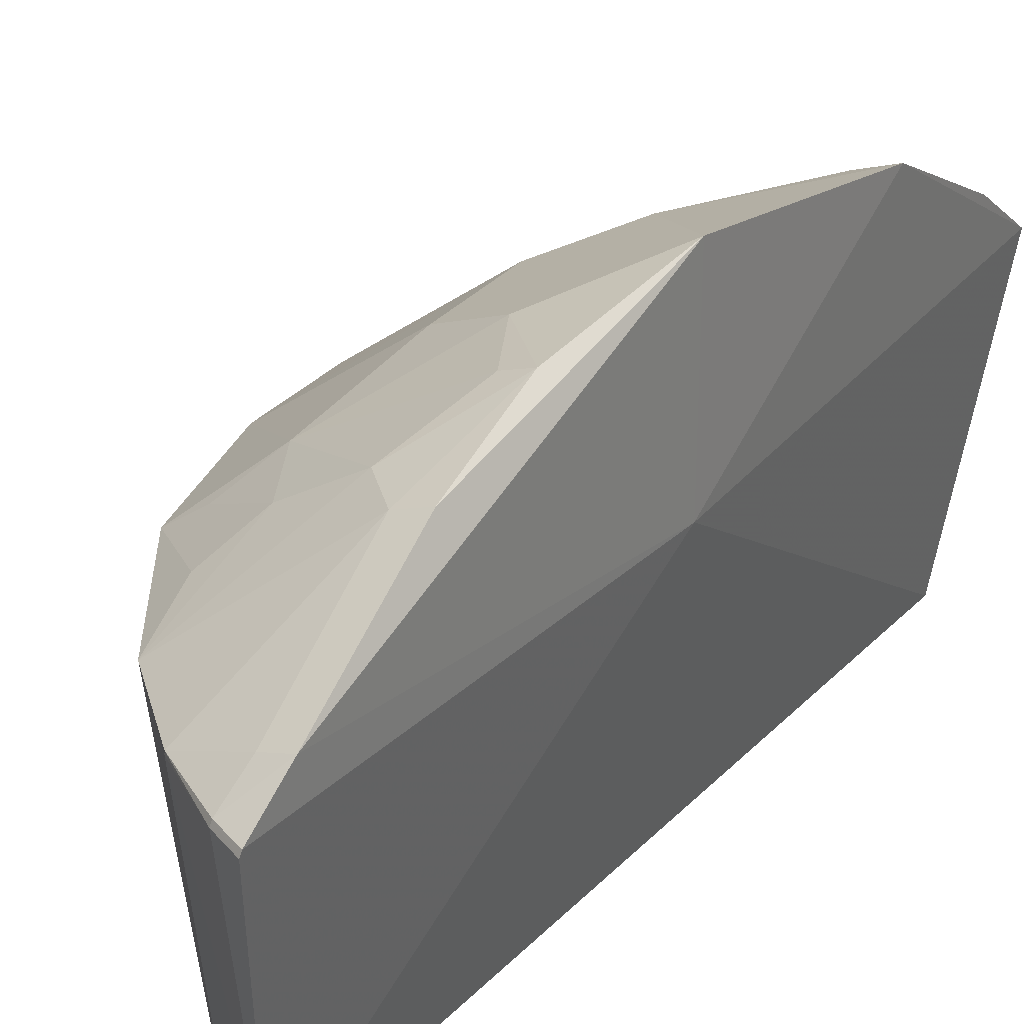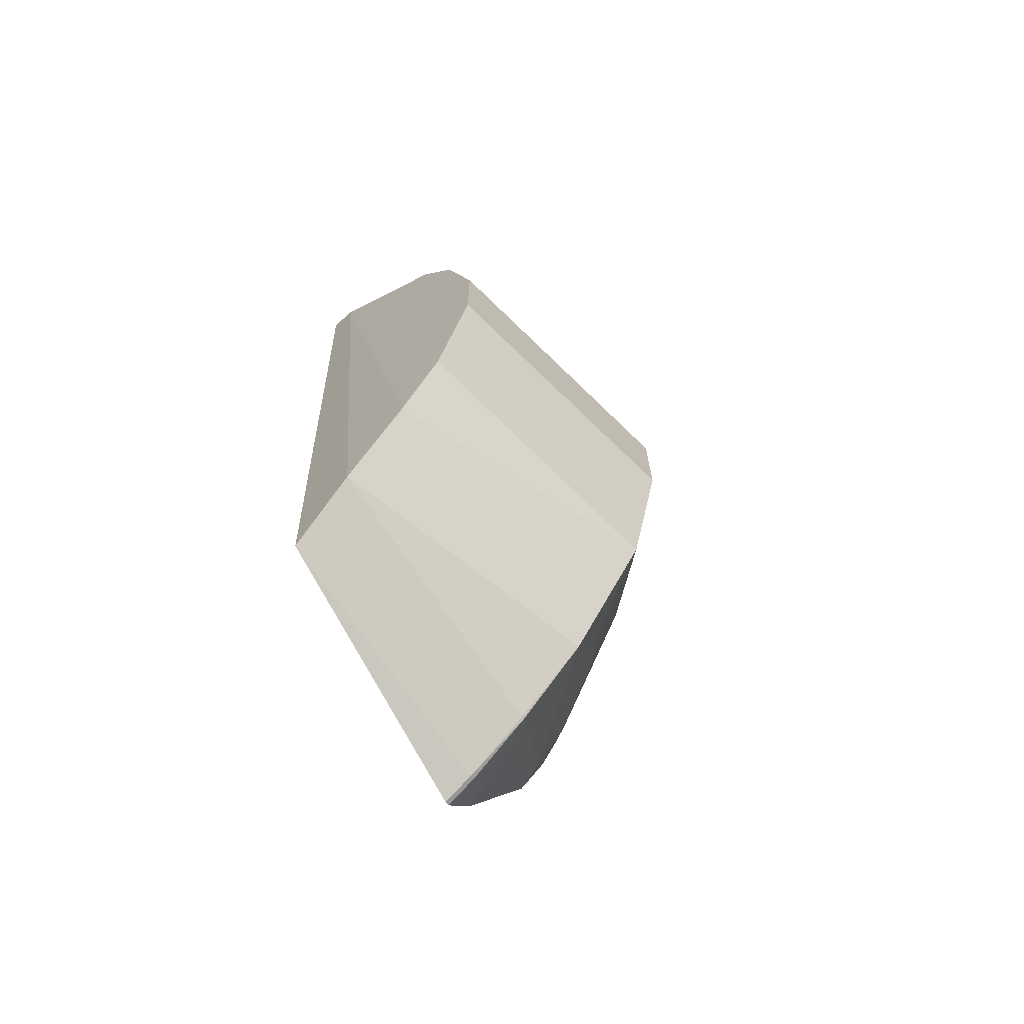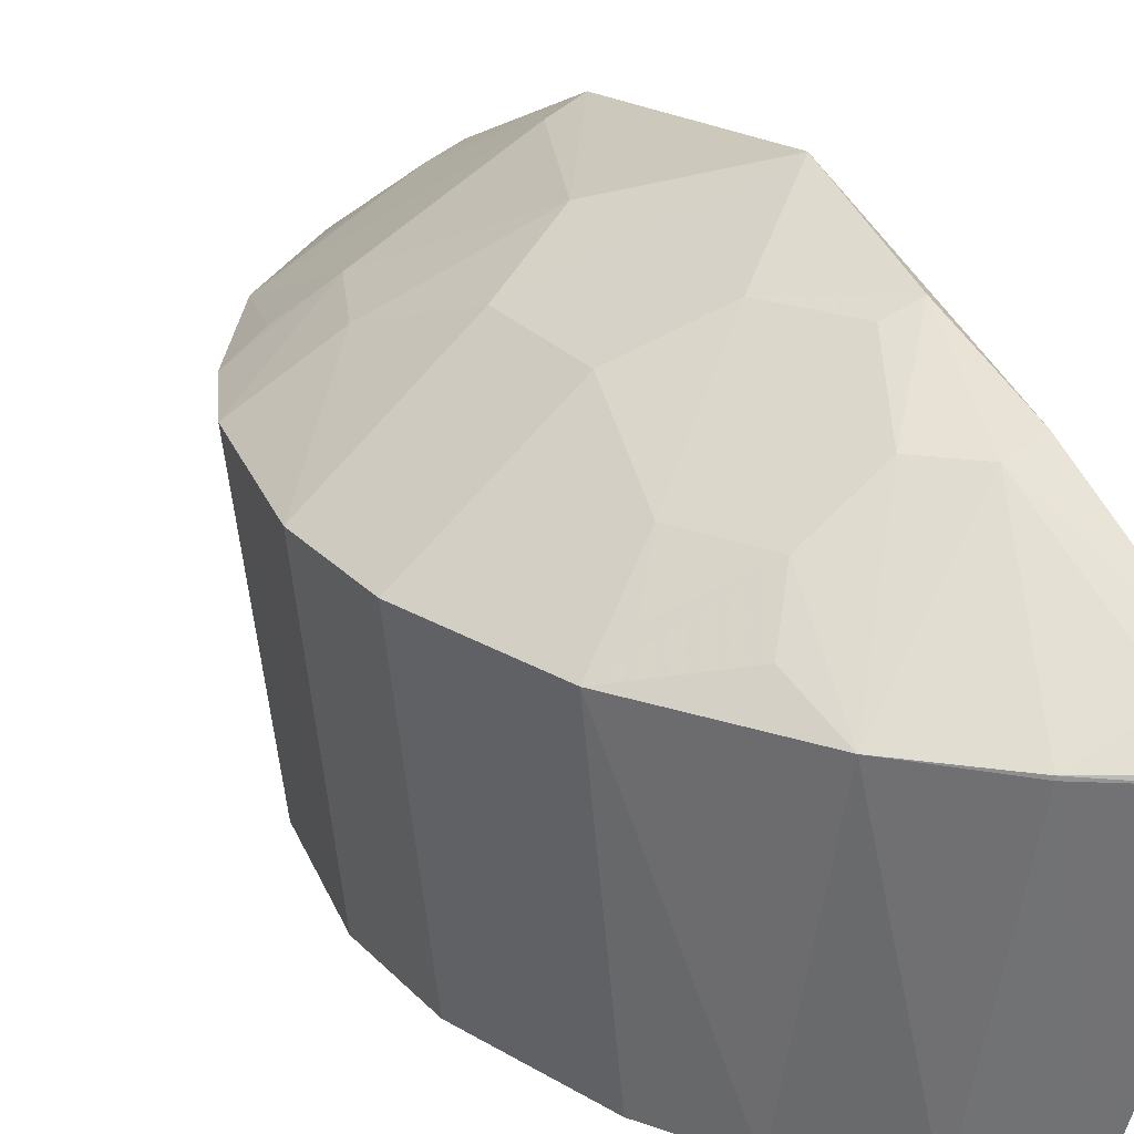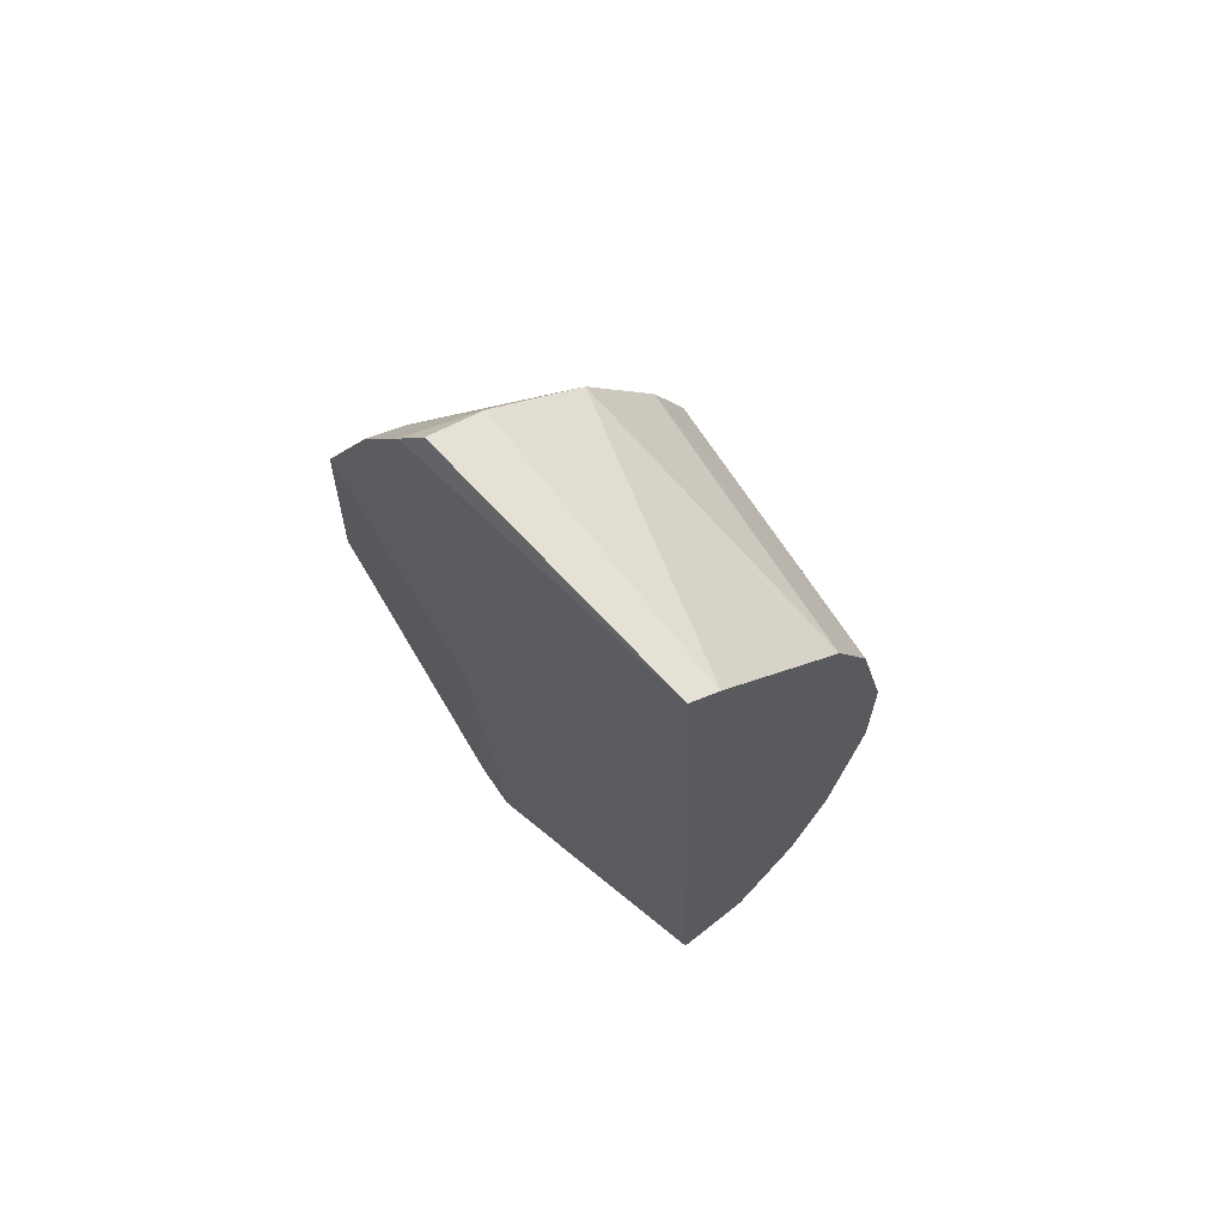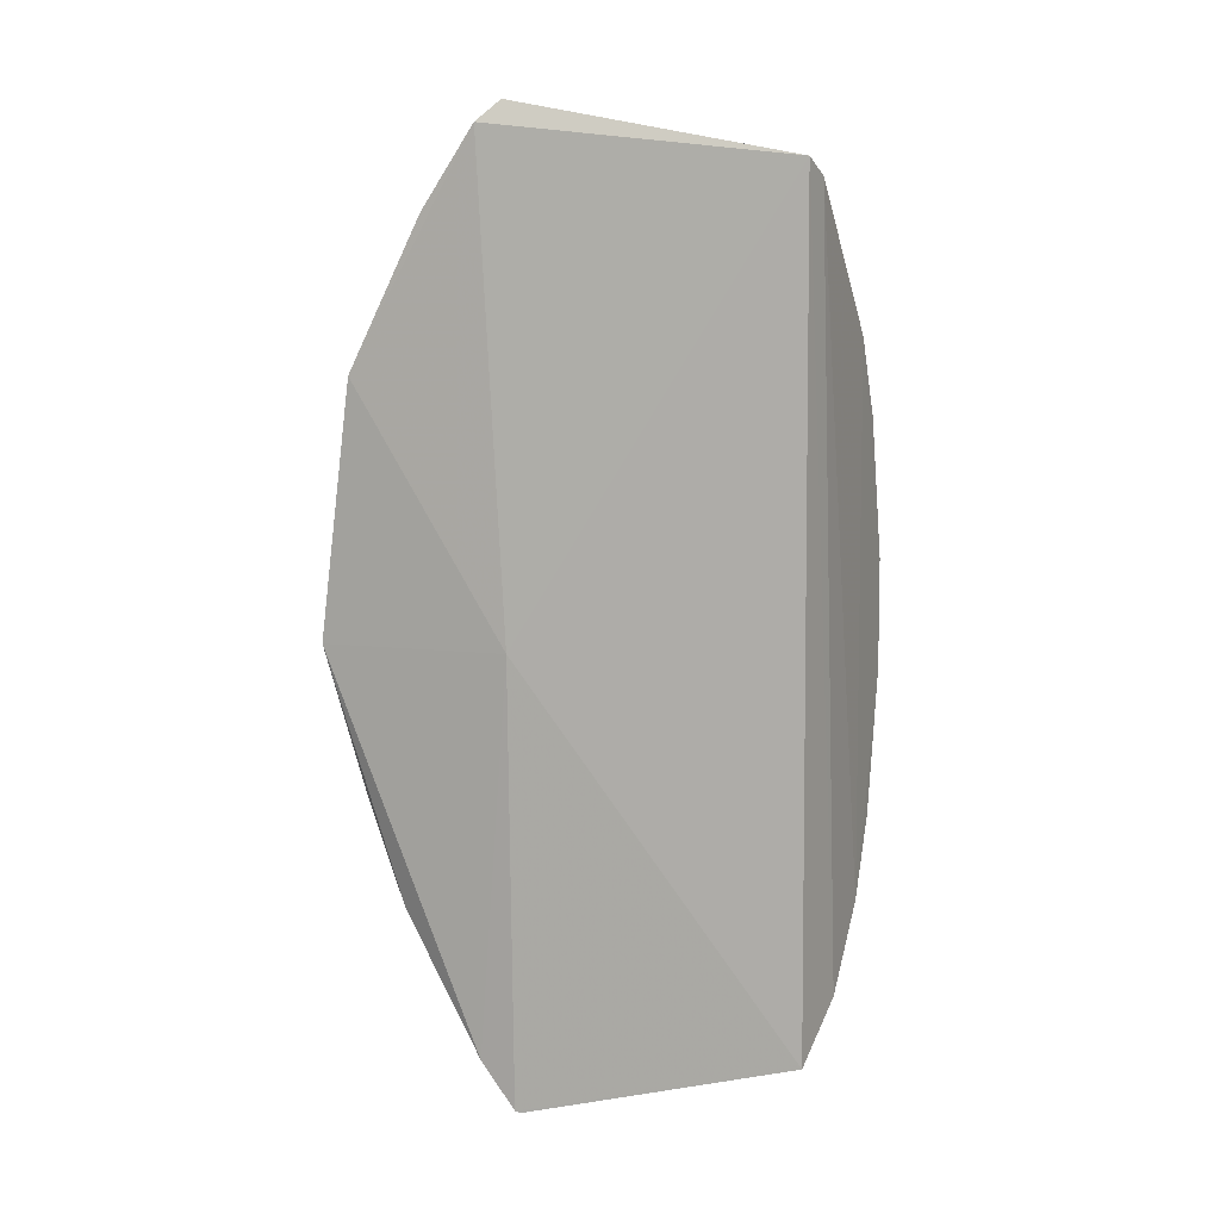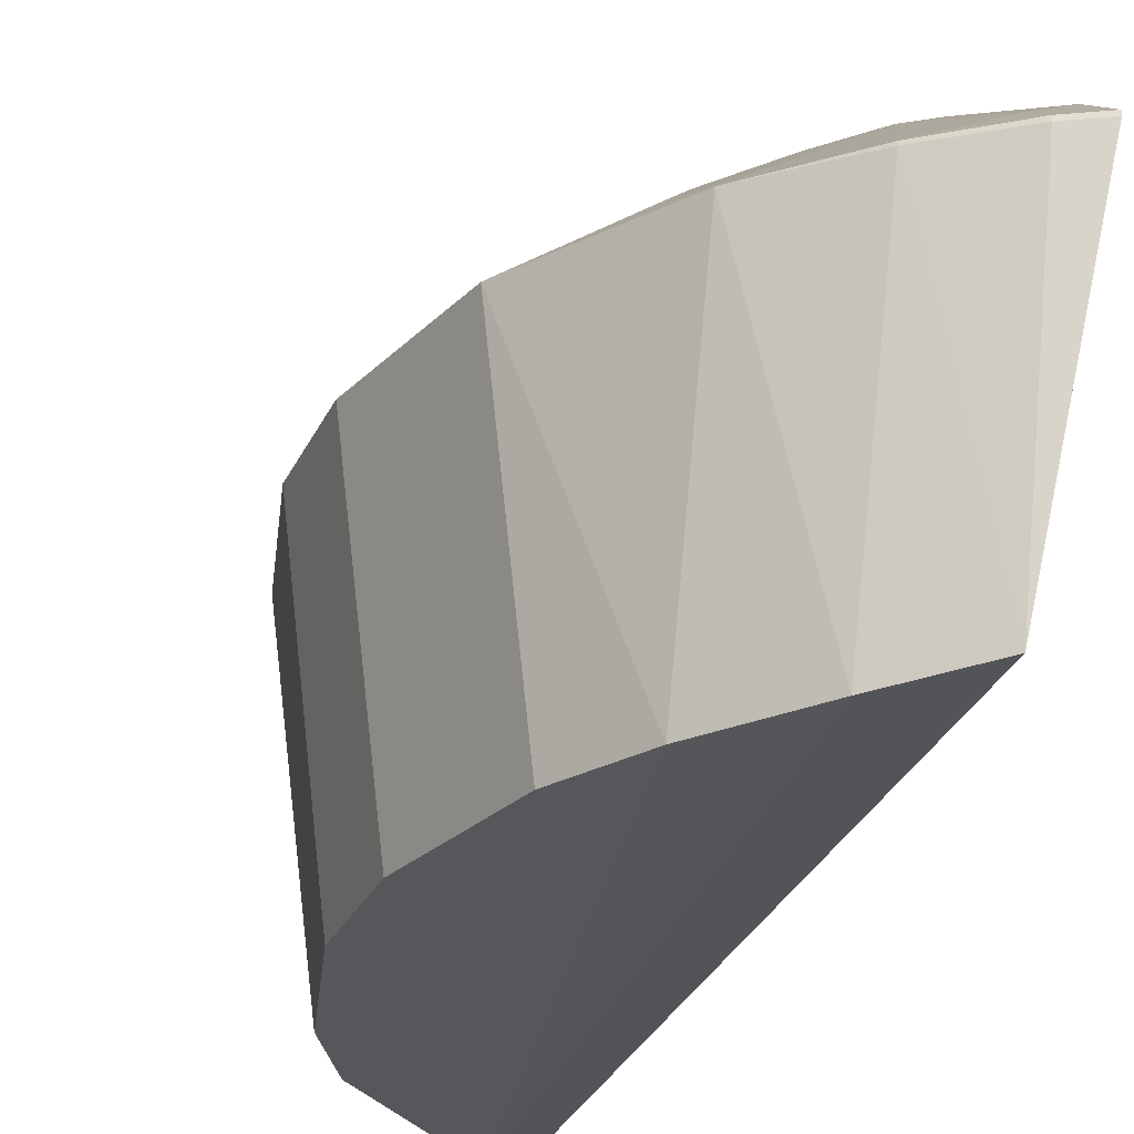
<metadata>
{"format":"obj","ext":"obj","renderer":"f3d","projection":"perspective","resolution":1024,"background":"white","views":[{"elev":28.1,"azim":30.6,"up":"+Z"},{"elev":-68.8,"azim":-141.5,"up":"+Y"},{"elev":26.3,"azim":-32.7,"up":"+Z"},{"elev":66.7,"azim":140.5,"up":"+Y"},{"elev":7.0,"azim":111.7,"up":"+Y"},{"elev":-26.5,"azim":-20.2,"up":"+Z"}]}
</metadata>
<code>
v -0.0962 -0.1827 0.2531
v -0.1106 -0.1571 0.148
v -0.08464 -0.007576 0.2525
v -0.08391 0.188 0.2529
v -0.2047 0.02112 0.2544
v -0.09543 0.1661 0.1444
v -0.08437 -0.007543 0.3275
v -0.1908 -0.07878 0.255
v -0.07947 0.18 0.2614
v -0.1763 0.106 0.2545
v -0.1911 0.02127 0.1431
v -0.09435 -0.1635 0.2684
v -0.1595 -0.1308 0.2543
v -0.1504 -0.02152 0.295
v -0.07875 0.09162 0.312
v -0.1463 0.1457 0.2543
v -0.1366 -0.1369 0.1439
v -0.1612 0.1059 0.1428
v -0.1907 0.07843 0.2548
v -0.1912 -0.02128 0.1431
v -0.09584 -0.182 0.2551
v -0.1075 -0.1072 0.2955
v -0.2047 -0.02113 0.2544
v -0.1202 0.0351 0.3097
v -0.1073 0.1752 0.2546
v -0.1484 0.09243 0.279
v -0.1616 -0.1062 0.1429
v -0.1323 -0.1584 0.2531
v -0.1074 0.1601 0.1428
v -0.1771 0.07606 0.143
v -0.09523 -0.1078 0.2998
v -0.1064 -0.0634 0.3107
v -0.1487 -0.09192 0.2791
v -0.1504 0.02196 0.2951
v -0.1628 -0.06401 0.279
v -0.09318 0.1474 0.2789
v -0.1633 0.104 0.2641
v -0.09238 0.08986 0.3078
v -0.1775 -0.0763 0.1431
v -0.108 -0.1764 0.2531
v -0.1322 -0.1584 0.2543
v -0.1204 -0.0347 0.3099
v -0.09497 -0.06547 0.3152
v -0.1621 -0.1061 0.2642
v -0.1221 -0.09161 0.295
v -0.1633 0.06293 0.2791
v -0.1767 -0.07834 0.2649
v -0.1073 0.1607 0.2641
v -0.07924 0.1495 0.2824
v -0.1056 -0.1624 0.2646
v -0.1076 -0.1757 0.2551
f 6 3 2
f 9 6 4
f 9 3 6
f 12 3 7
f 15 7 3
f 15 3 9
f 17 6 2
f 18 10 16
f 19 11 5
f 20 5 11
f 21 3 12
f 21 1 2
f 21 2 3
f 23 20 8
f 23 5 20
f 24 7 15
f 25 9 4
f 26 10 19
f 27 17 13
f 27 13 8
f 27 20 11
f 27 11 18
f 28 17 2
f 28 13 17
f 29 18 16
f 29 27 18
f 29 6 17
f 29 17 27
f 29 16 25
f 29 25 4
f 29 4 6
f 30 18 11
f 30 11 19
f 30 19 10
f 30 10 18
f 31 22 12
f 31 12 7
f 34 23 14
f 34 5 23
f 34 7 24
f 35 23 8
f 35 14 23
f 36 9 25
f 37 26 16
f 37 16 10
f 37 10 26
f 38 26 24
f 38 24 15
f 38 15 36
f 38 36 16
f 38 16 26
f 39 27 8
f 39 8 20
f 39 20 27
f 40 28 2
f 40 2 1
f 41 22 13
f 41 13 28
f 41 28 40
f 42 35 32
f 42 14 35
f 42 34 14
f 42 7 34
f 43 31 7
f 43 42 32
f 43 7 42
f 43 22 31
f 44 33 8
f 44 8 13
f 44 13 33
f 45 33 13
f 45 13 22
f 45 35 33
f 45 32 35
f 45 43 32
f 45 22 43
f 46 19 5
f 46 5 34
f 46 26 19
f 46 34 24
f 46 24 26
f 47 35 8
f 47 8 33
f 47 33 35
f 48 36 25
f 48 25 16
f 48 16 36
f 49 36 15
f 49 15 9
f 49 9 36
f 50 12 22
f 50 22 41
f 51 41 40
f 51 50 41
f 51 21 12
f 51 12 50
f 51 40 1
f 51 1 21

</code>
